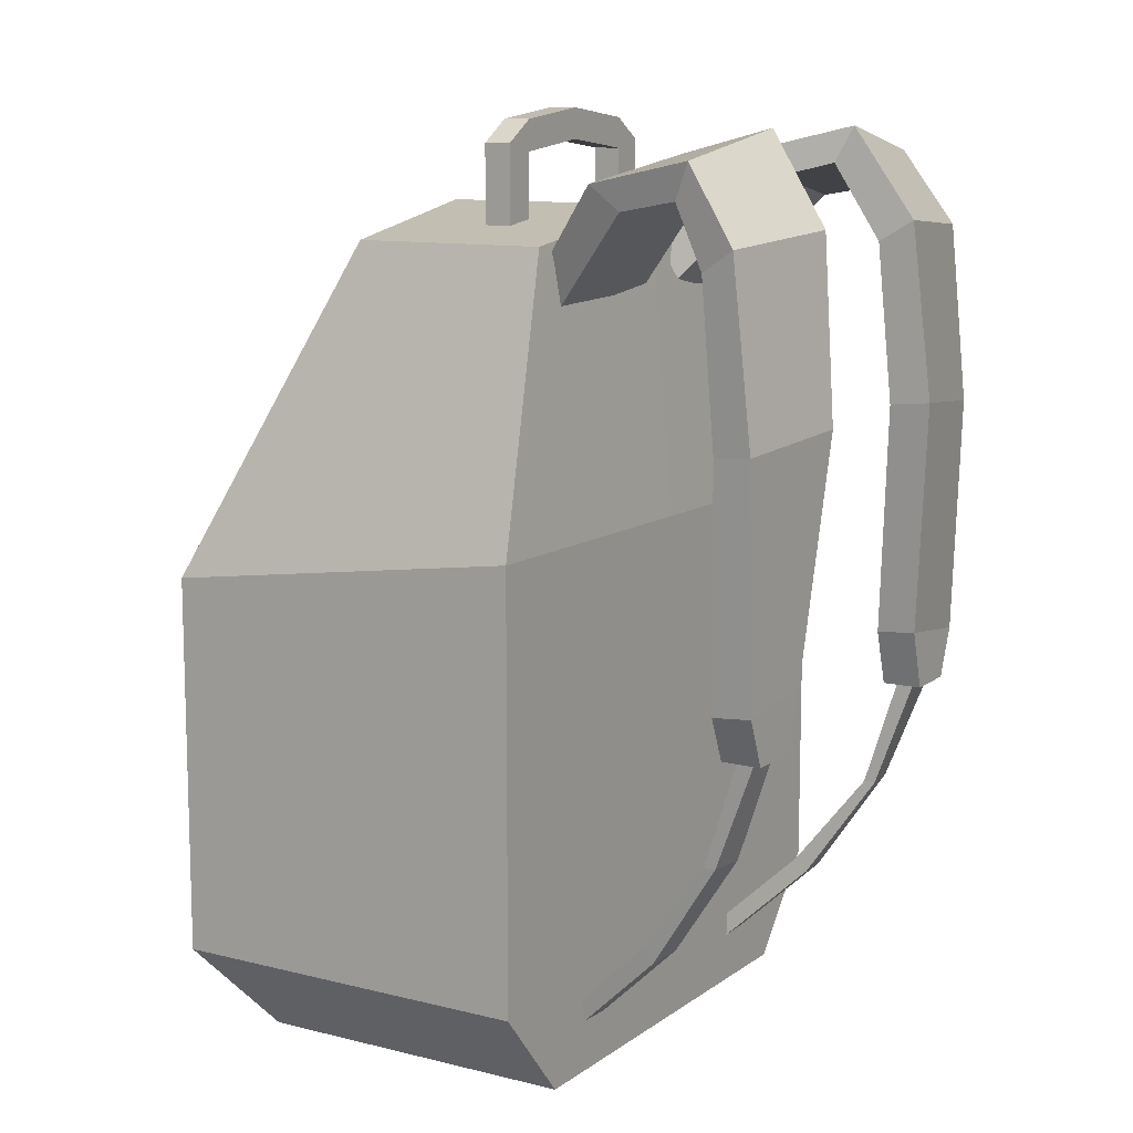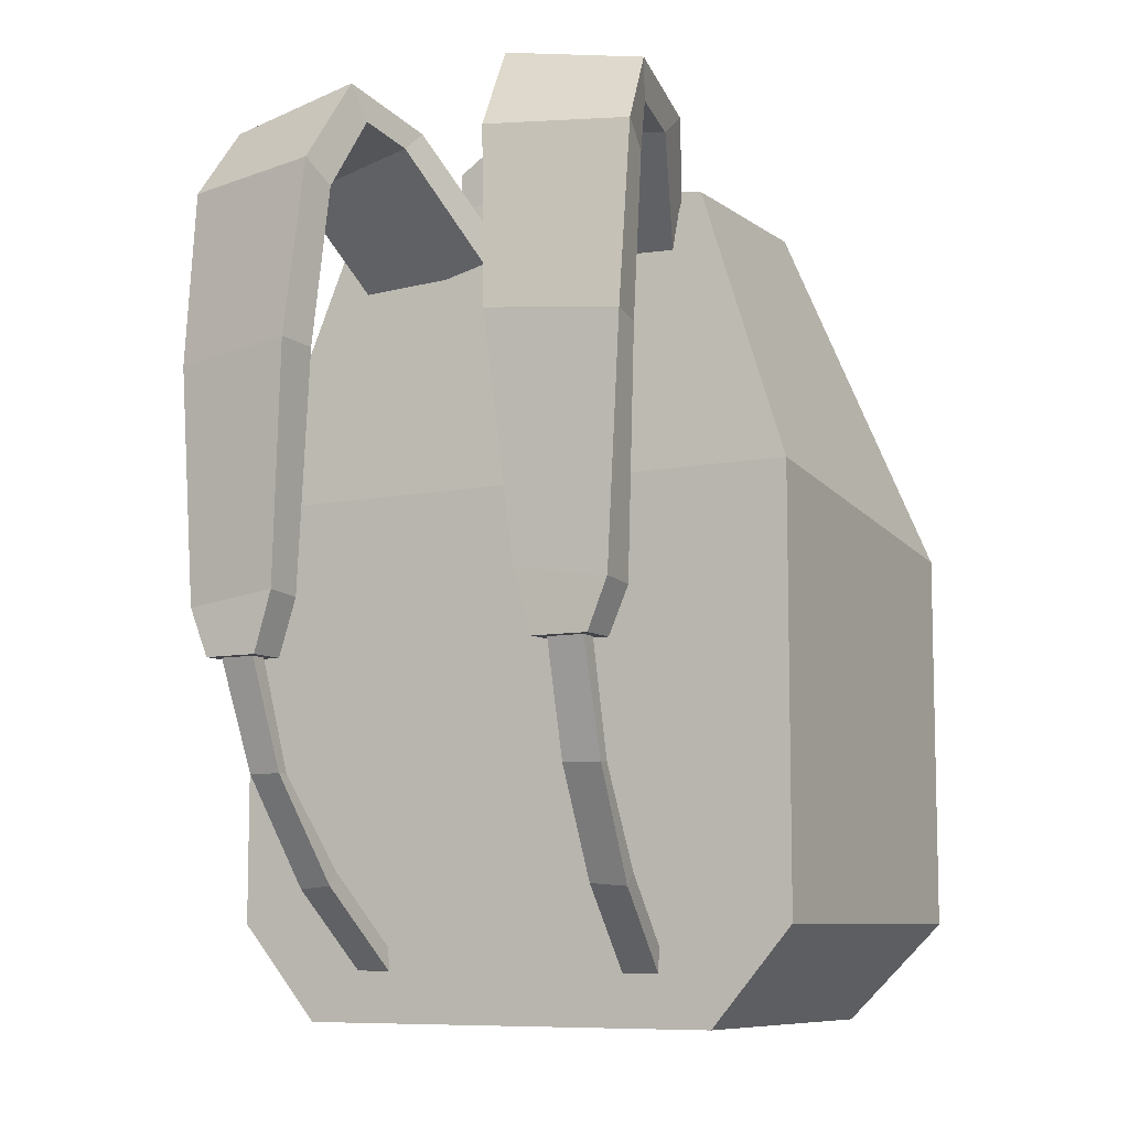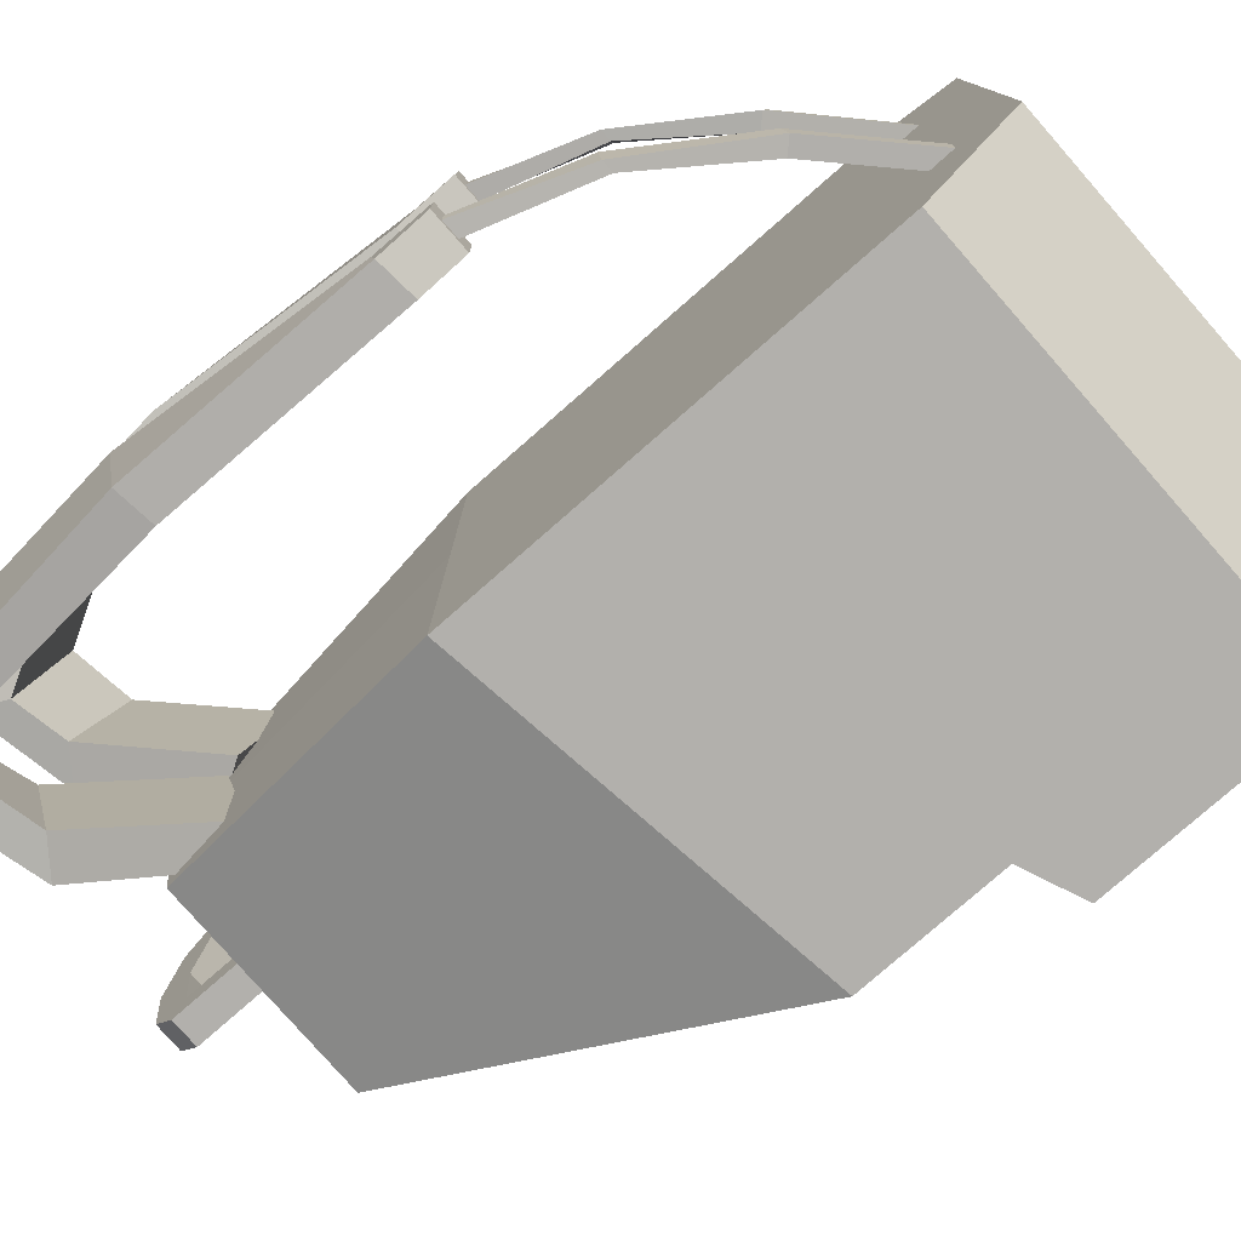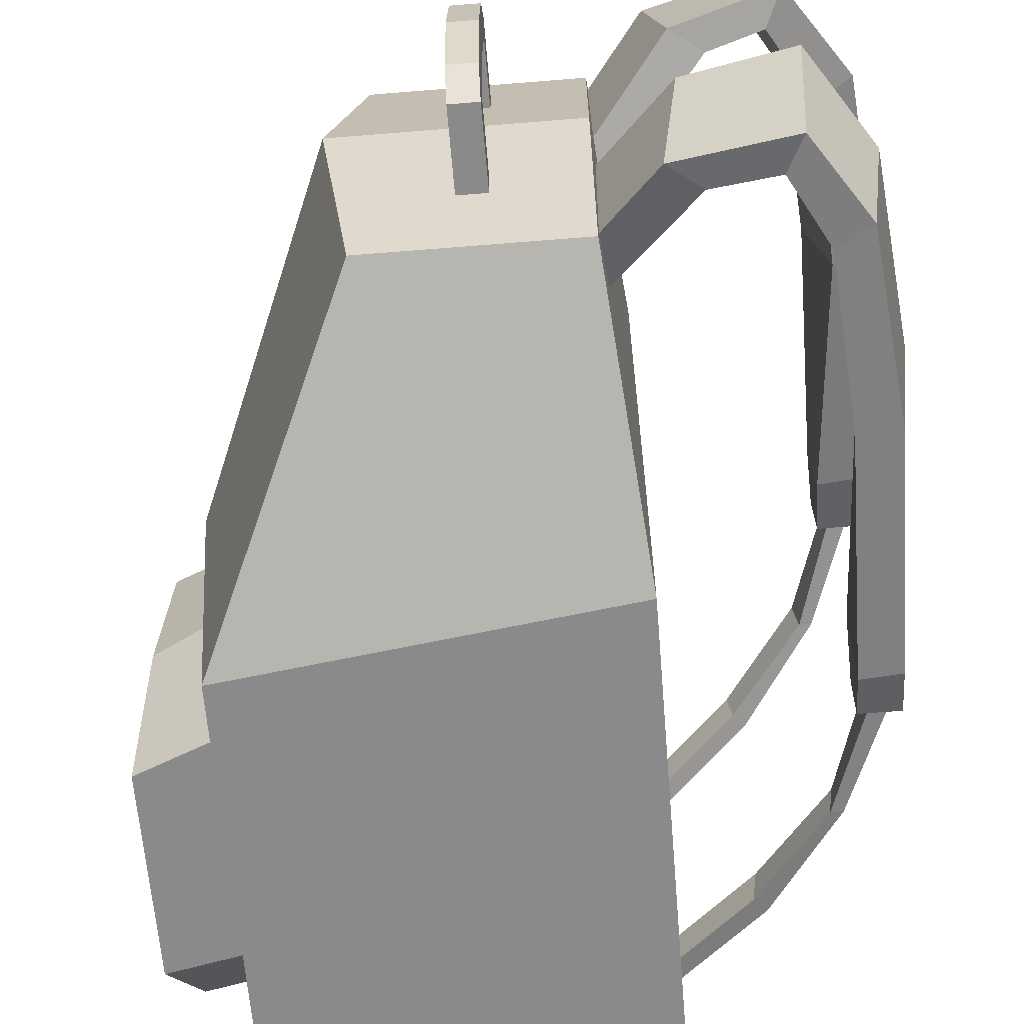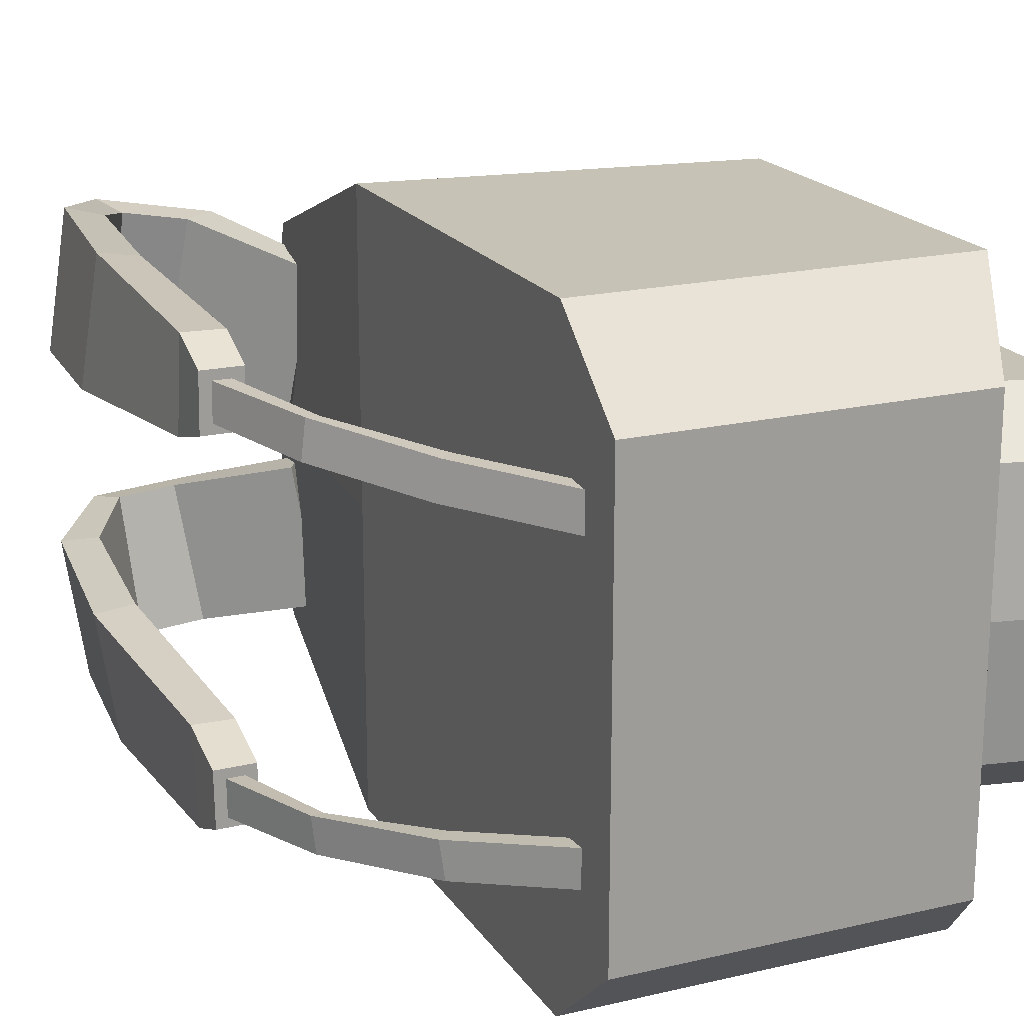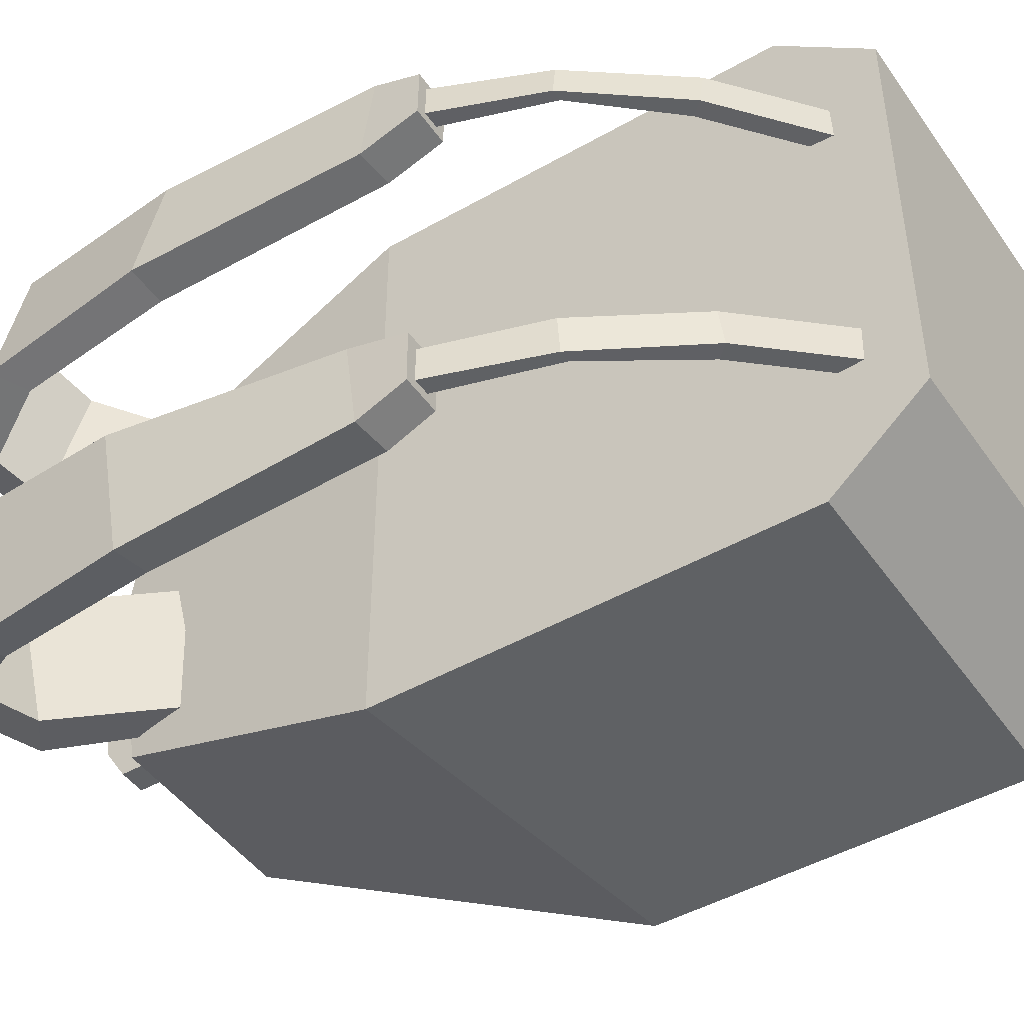
<metadata>
{"format":"obj","ext":"obj","renderer":"f3d","projection":"perspective","resolution":1024,"background":"white","views":[{"elev":11.0,"azim":-148.6,"up":"+Y"},{"elev":-8.5,"azim":-61.0,"up":"+Y"},{"elev":-78.8,"azim":-48.8,"up":"+Z"},{"elev":-63.5,"azim":-175.3,"up":"+Z"},{"elev":19.3,"azim":-23.8,"up":"+Z"},{"elev":-46.2,"azim":-56.9,"up":"+Z"}]}
</metadata>
<code>
o Backpack_Cube.024
v 3.432 1.578 -5
v 3.432 7.825 -5
v -2.753 1.578 -5
v -2.753 8.654 -5
v -2.332 13.2 -3.384
v 0.9736 13.2 -3.384
v -2.753 -0.01459 -3.639
v 2.753 -0.01459 -3.639
v -2.252 12.09 -2.852
v -1.919 12.62 -2.852
v -2.549 12.48 -0.5327
v -2.216 13.01 -0.5327
v -4.057 14.15 -1.149
v -3.76 13.76 -3.468
v -3.236 14.16 -3.468
v -3.533 14.55 -1.149
v -4.947 14.37 -1.308
v -4.782 13.94 -3.633
v -5.056 14.53 -3.76
v -5.221 14.95 -1.435
v -5.657 13.14 -1.513
v -5.345 12.96 -3.855
v -5.894 13.3 -3.955
v -6.206 13.48 -1.612
v -5.834 10.51 -1.714
v -5.552 10.31 -3.83
v -6.201 10.37 -3.925
v -6.482 10.56 -1.81
v -5.517 6.625 -2.153
v -5.503 6.429 -3.694
v -6.158 6.483 -3.699
v -6.173 6.679 -2.158
v -5.517 5.684 -2.454
v -5.503 5.684 -3.371
v -6.158 5.684 -3.374
v -6.173 5.684 -2.457
v -2.333 0.8277 -2.716
v -2.529 0.6194 -2.718
v -2.6 0.6676 -2.119
v -2.403 0.8759 -2.117
v -4.195 2.174 -2.344
v -4.124 2.126 -2.943
v -3.928 2.334 -2.941
v -3.998 2.382 -2.342
v -5.098 3.901 -3.123
v -5.294 3.901 -3.125
v -5.364 3.901 -2.526
v -5.168 3.901 -2.523
v -5.983 5.684 -2.615
v -5.977 5.684 -3.215
v -5.692 5.684 -3.213
v -5.698 5.684 -2.613
v 3.432 1.578 5
v 3.432 7.825 5
v -2.753 1.578 5
v -2.753 8.654 5
v -2.332 13.2 3.384
v 0.9736 13.2 3.384
v -2.753 -0.01459 3.639
v 2.753 -0.01459 3.639
v -2.753 1.578 0
v -2.753 8.654 0
v 4.996 5.276 -3.022
v 3.874 7.825 -0
v -2.332 13.7 0
v 1.438 13.7 0
v -2.753 -0.01459 0
v 2.753 -0.01459 0
v -2.252 12.09 2.852
v -1.919 12.62 2.852
v -2.549 12.48 0.5327
v -2.216 13.01 0.5327
v -4.057 14.15 1.149
v -3.76 13.76 3.468
v -3.236 14.16 3.468
v -3.533 14.55 1.149
v -4.947 14.37 1.308
v -4.782 13.94 3.633
v -5.056 14.53 3.76
v -5.221 14.95 1.435
v -5.657 13.14 1.513
v -5.345 12.96 3.855
v -5.894 13.3 3.955
v -6.206 13.48 1.612
v -5.834 10.51 1.714
v -5.552 10.31 3.83
v -6.201 10.37 3.925
v -6.482 10.56 1.81
v -5.517 6.625 2.153
v -5.503 6.429 3.694
v -6.158 6.483 3.699
v -6.173 6.679 2.158
v -5.517 5.684 2.454
v -5.503 5.684 3.371
v -6.158 5.684 3.374
v -6.173 5.684 2.457
v -2.333 0.8277 2.716
v -2.529 0.6194 2.718
v -2.6 0.6676 2.119
v -2.403 0.8759 2.117
v -4.195 2.174 2.344
v -4.124 2.126 2.943
v -3.928 2.334 2.941
v -3.998 2.382 2.342
v -5.098 3.901 3.123
v -5.294 3.901 3.125
v -5.364 3.901 2.526
v -5.168 3.901 2.523
v -5.983 5.684 2.615
v -5.977 5.684 3.215
v -5.692 5.684 3.213
v -5.698 5.684 2.613
v 3.658 5.814 -3.022
v 3.658 2.039 -3.022
v 3.247 0.8846 0
v 3.247 1.076 -2.199
v 3.953 6.113 -0
v 3.658 5.814 3.022
v 3.658 2.039 3.022
v 3.247 1.076 2.199
v 4.996 1.765 -3.022
v 4.996 1.765 -0
v 4.586 0.6109 -0
v 4.586 0.8024 -2.199
v 4.996 5.575 -0
v 4.996 5.276 3.022
v 4.996 1.765 3.022
v 4.586 0.8024 2.199
v -0.9086 13.41 -1.976
v -0.9086 13.49 -1.408
v -0.4494 13.49 -1.408
v -0.4494 13.41 -1.976
v -0.9086 13.41 1.976
v -0.4494 13.41 1.976
v -0.4494 13.49 1.408
v -0.9086 13.49 1.408
v -0.9086 15.06 -1.408
v -0.9086 14.69 -1.976
v -0.4494 14.69 -1.976
v -0.4494 15.06 -1.408
v -0.9086 14.69 1.976
v -0.4494 14.69 1.976
v -0.9086 15.06 1.408
v -0.4494 15.06 1.408
v -0.4494 14.19 -1.976
v -0.4494 14.55 -1.408
v -0.9086 14.19 -1.976
v -0.9086 14.55 -1.408
v -0.9086 14.19 1.976
v -0.9086 14.55 1.408
v -0.4494 14.55 1.408
v -0.4494 14.19 1.976
v -0.4494 15.23 0
v -0.4494 14.72 0
v -0.9086 14.72 0
v -0.9086 15.23 0
f 61 62 4 3
f 3 4 2 1
f 67 7 8 68
f 3 1 8 7
f 61 3 7 67
f 8 1 114 116
f 53 60 120 119
f 61 55 56 62
f 55 53 54 56
f 67 68 60 59
f 55 59 60 53
f 61 67 59 55
f 68 8 116 115
f 60 68 115 120
f 114 113 63 121
f 117 118 126 125
f 115 116 124 123
f 113 117 125 63
f 64 54 118 117
f 54 53 119 118
f 1 2 113 114
f 2 64 117 113
f 121 122 123 124
f 121 63 125 122
f 127 128 123 122
f 127 122 125 126
f 120 115 123 128
f 118 119 127 126
f 116 114 121 124
f 119 120 128 127
f 64 2 6 66
f 2 4 5 6
f 4 62 65 5
f 9 10 12 11
f 13 16 20 17
f 11 12 16 13
f 10 9 14 15
f 12 10 15 16
f 9 11 13 14
f 20 19 23 24
f 15 14 18 19
f 16 15 19 20
f 14 13 17 18
f 21 24 28 25
f 18 17 21 22
f 17 20 24 21
f 19 18 22 23
f 27 26 30 31
f 23 22 26 27
f 24 23 27 28
f 22 21 25 26
f 32 31 35 36
f 28 27 31 32
f 26 25 29 30
f 25 28 32 29
f 33 36 49 52
f 30 29 33 34
f 29 32 36 33
f 31 30 34 35
f 34 33 52 51
f 36 35 50 49
f 35 34 51 50
f 37 40 39 38
f 64 66 58 54
f 54 58 57 56
f 56 57 65 62
f 69 71 72 70
f 73 77 80 76
f 71 73 76 72
f 70 75 74 69
f 72 76 75 70
f 69 74 73 71
f 80 84 83 79
f 75 79 78 74
f 76 80 79 75
f 74 78 77 73
f 81 85 88 84
f 78 82 81 77
f 77 81 84 80
f 79 83 82 78
f 87 91 90 86
f 83 87 86 82
f 84 88 87 83
f 82 86 85 81
f 92 96 95 91
f 88 92 91 87
f 86 90 89 85
f 85 89 92 88
f 93 112 109 96
f 90 94 93 89
f 89 93 96 92
f 91 95 94 90
f 94 111 112 93
f 96 109 110 95
f 95 110 111 94
f 97 98 99 100
f 5 65 130 129
f 65 66 131 130
f 66 6 132 131
f 6 5 129 132
f 57 58 134 133
f 58 66 135 134
f 66 65 136 135
f 65 57 133 136
f 146 145 139 140
f 45 48 44 43
f 47 46 42 41
f 46 45 43 42
f 42 43 37 38
f 51 52 48 45
f 52 49 47 48
f 50 51 45 46
f 48 47 41 44
f 49 50 46 47
f 44 41 39 40
f 43 44 40 37
f 41 42 38 39
f 150 149 141 143
f 105 103 104 108
f 107 101 102 106
f 106 102 103 105
f 102 98 97 103
f 111 105 108 112
f 112 108 107 109
f 110 106 105 111
f 108 104 101 107
f 109 107 106 110
f 104 100 99 101
f 103 97 100 104
f 101 99 98 102
f 138 137 140 139
f 141 142 144 143
f 145 147 138 139
f 152 151 144 142
f 149 152 142 141
f 154 151 150 155
f 153 144 151 154
f 147 148 137 138
f 129 130 148 147
f 130 131 146 148
f 132 129 147 145
f 131 132 145 146
f 135 136 150 151
f 133 134 152 149
f 134 135 151 152
f 136 133 149 150
f 155 150 143 156
f 156 143 144 153
f 137 156 153 140
f 148 155 156 137
f 140 153 154 146
f 146 154 155 148

</code>
